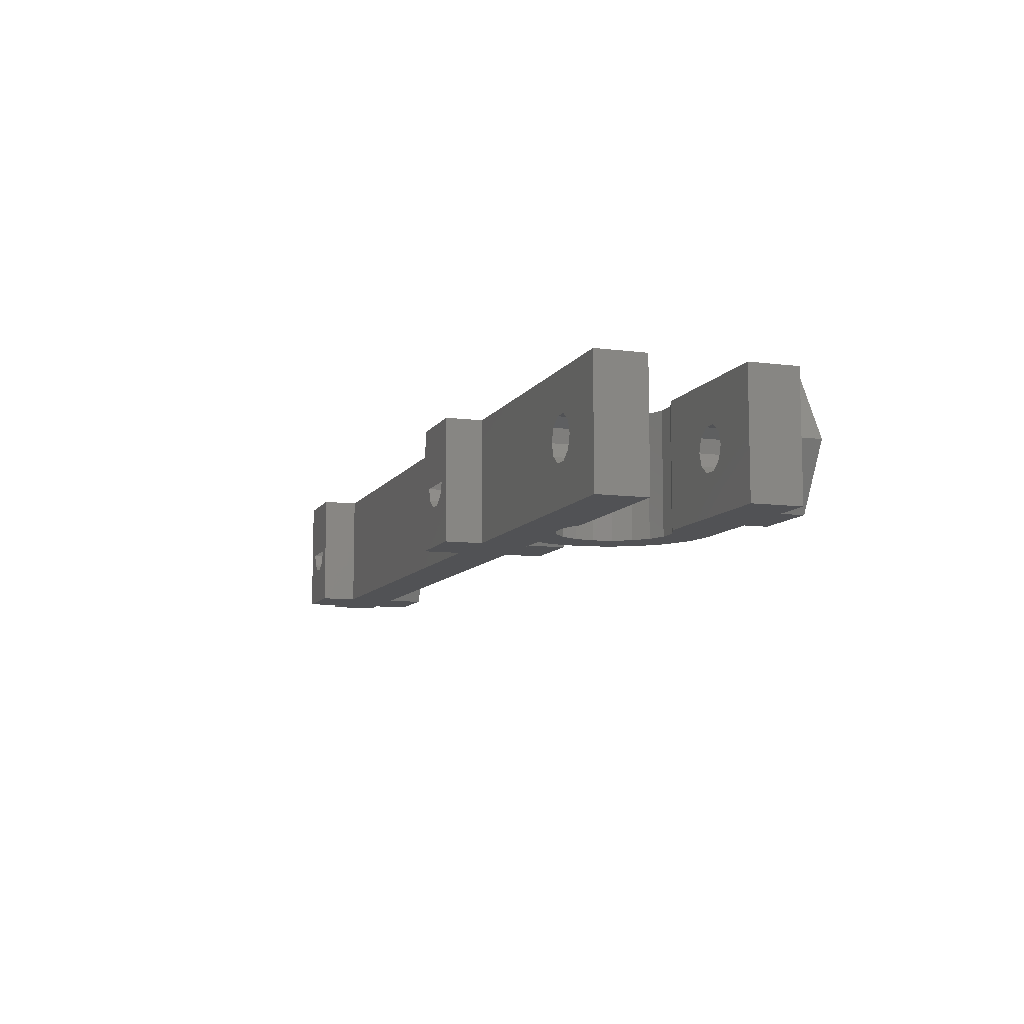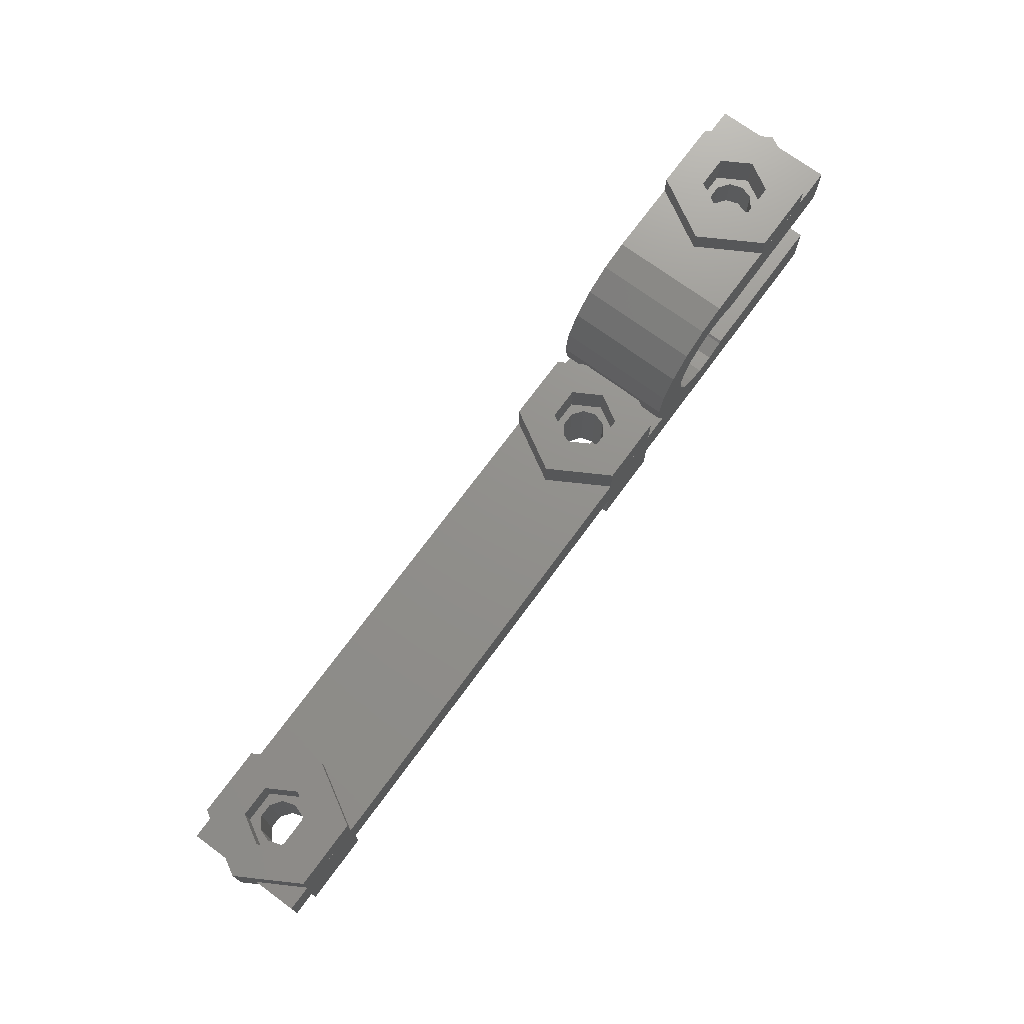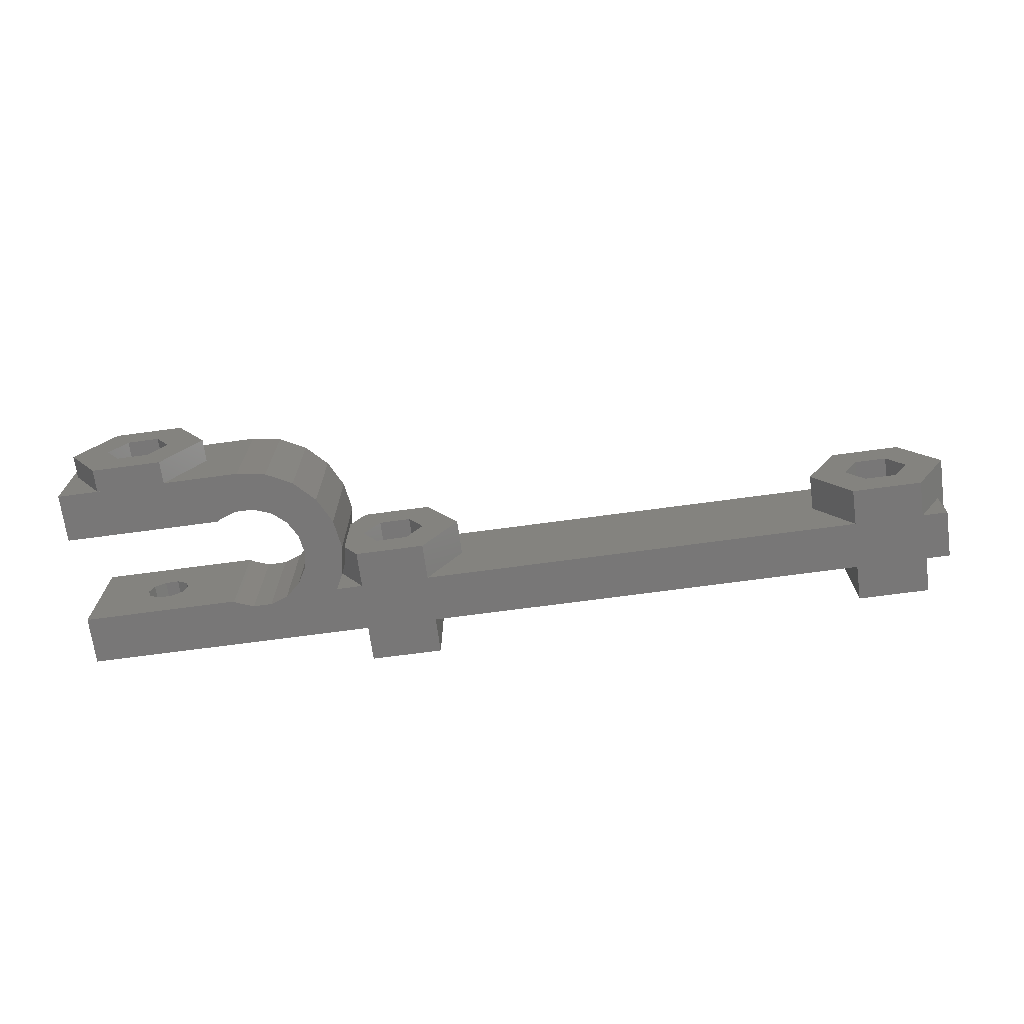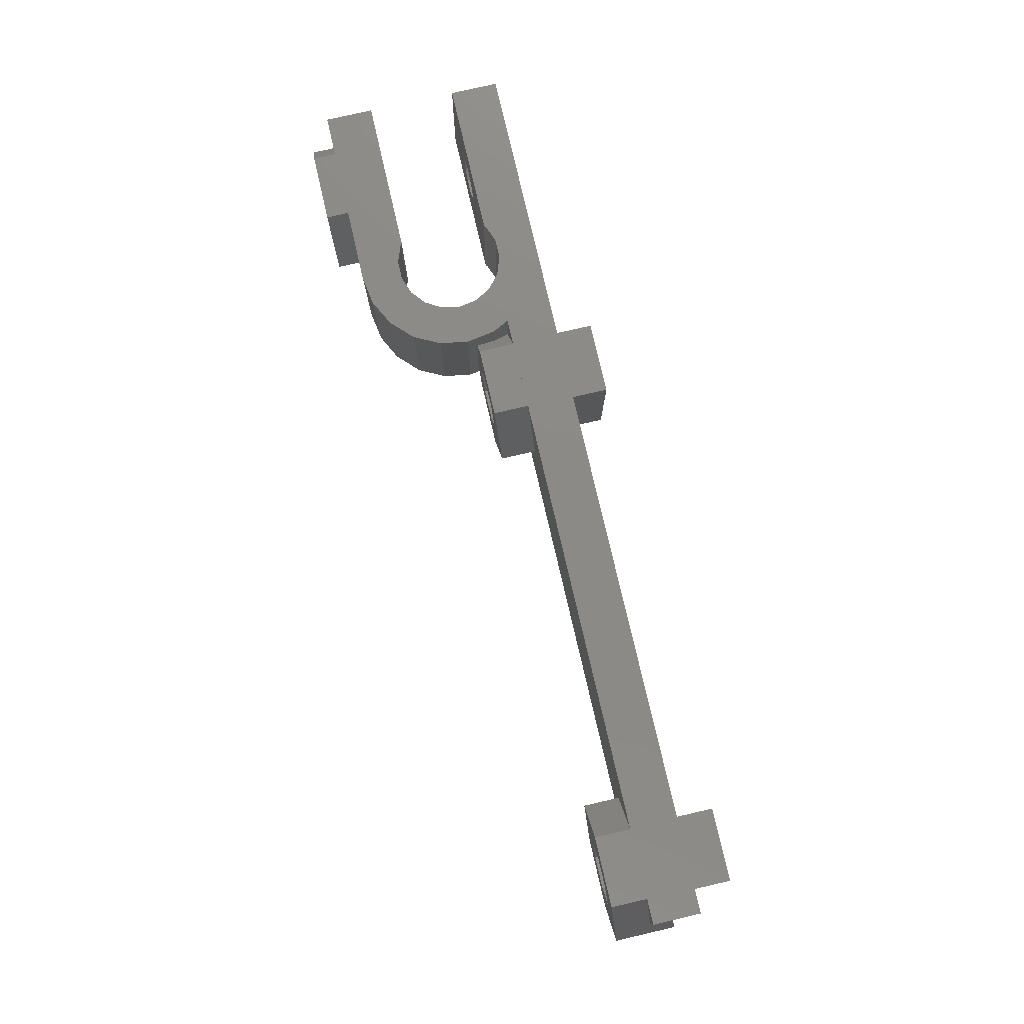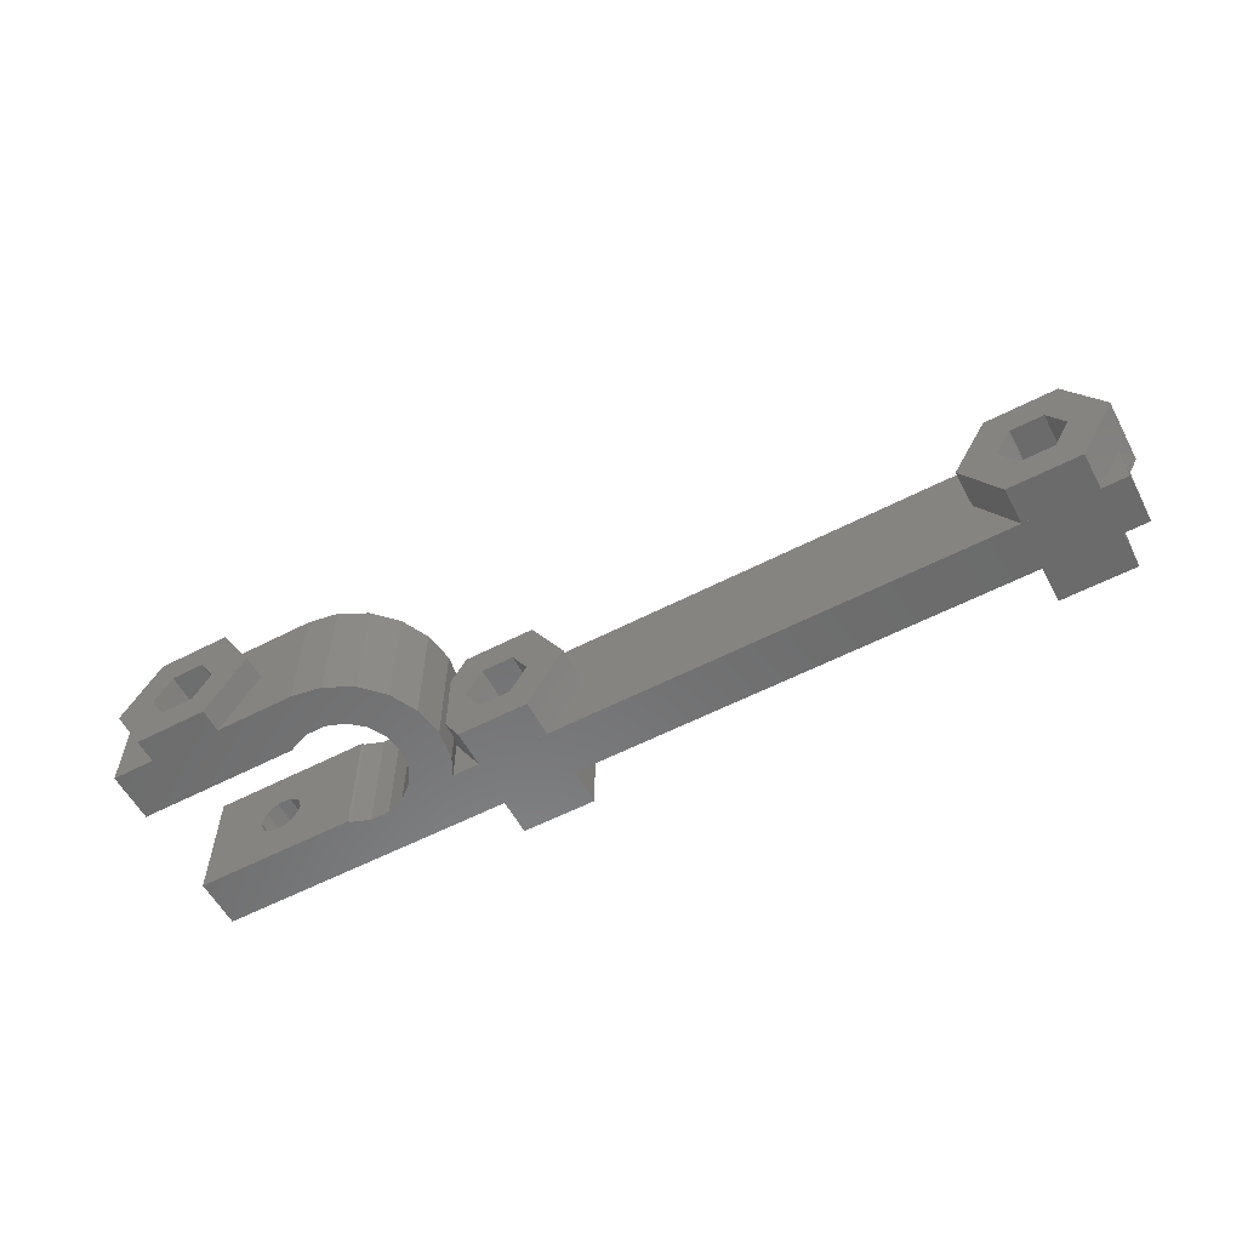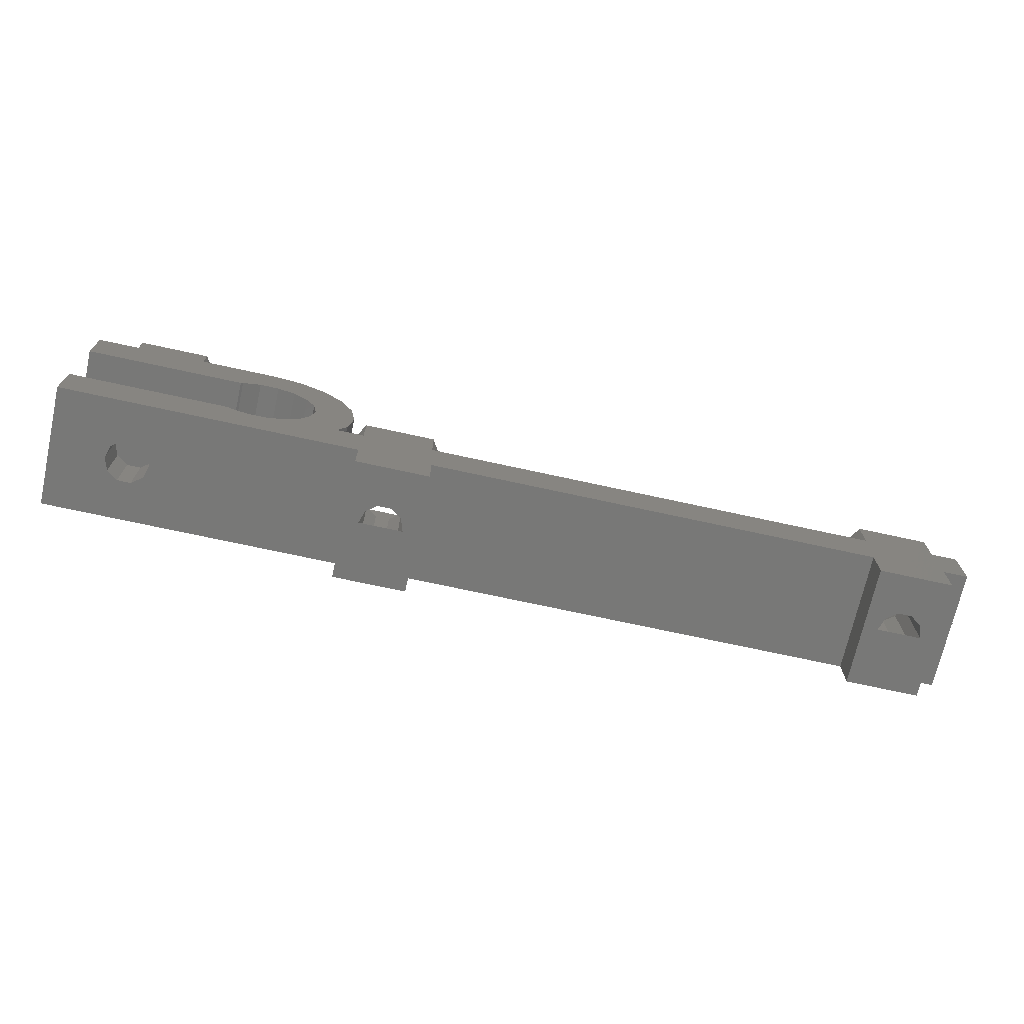
<metadata>
{"format":"stl","ext":"stl","renderer":"f3d","projection":"perspective","resolution":1024,"background":"white","views":[{"elev":-9.2,"azim":71.1,"up":"+Z"},{"elev":72.5,"azim":-53.7,"up":"+Y"},{"elev":-70.2,"azim":-172.3,"up":"+Z"},{"elev":77.8,"azim":-103.0,"up":"+Z"},{"elev":-57.8,"azim":-151.8,"up":"+Z"},{"elev":-70.7,"azim":167.6,"up":"+Y"}]}
</metadata>
<code>
# stl→obj: 234 verts, 480 faces
v -52 2 6.334
v -52.77 2 5
v -52 2 3.666
v -52.77 7 5
v -52 4 3.666
v -49.88 7 0.003033
v -49.88 4 0.003033
v -52 4 6.334
v -49.88 4 9.997
v -49.88 7 9.997
v -52 4 0
v -52 0 10
v -52 4 10
v -52 0 0
v 1.09 4 0
v -44.12 4 0.003033
v -9.77 4 5
v -44.12 4 9.997
v -6.885 4 9.997
v 1.09 4 10
v -1.115 4 9.997
v 1.09 4 6.178
v -6.885 4 0.003033
v -41.23 4 5
v -1.115 4 0.003033
v 1.09 4 3.822
v -44.12 7 0.003033
v -48.33 7 7.295
v -44.12 7 9.997
v -44.35 7 5
v -41.23 7 5
v -49.65 7 5
v -48.33 7 2.705
v -45.67 7 7.295
v -45.67 7 2.705
v -50 0 0
v 0.3818 5.39 0
v 0 7.8 0
v 0.3818 10.21 0
v 1.49 12.38 0
v 3.215 14.11 0
v 5.39 15.22 0
v 4.353 10.69 0
v 7.8 15.6 0
v 10.23 11.55 0
v 23.3 15.6 0
v 10.05 11.7 0
v 5.55 11.7 0
v 8.581 12.23 0
v 7.019 12.23 0
v 3.571 9.339 0
v 3.3 7.8 0
v 3.571 6.261 0
v 4.353 4.907 0
v 23.3 4.05 0
v 10.05 3.903 0
v 10.23 4.05 0
v 5.55 3.903 0
v 7.019 3.368 0
v 8.581 3.368 0
v -7 0 0
v -1 -3 0
v -7 -3 0
v -1 0 0
v 23.3 0 0
v -44 0 0
v 23.3 11.55 0
v -44 -3 0
v -50 -3 0
v -44 0 10
v -7 0 10
v -50 0 10
v -44 -3 10
v -50 -3 10
v -1 0 10
v -7 -3 10
v -1 -3 10
v 23.3 0 10
v 7.019 3.368 10
v 5.55 3.903 10
v 1.49 12.38 10
v 0.3818 10.21 10
v 4.353 10.69 10
v 23.3 4.05 10
v 10.05 3.903 10
v 8.581 3.368 10
v 0.3818 5.39 10
v 4.353 4.907 10
v 0 7.8 10
v 3.571 9.339 10
v 3.571 6.261 10
v 8.581 12.23 10
v 23.3 15.6 10
v 7.019 12.23 10
v 10.05 11.7 10
v 23.3 11.55 10
v 5.39 15.22 10
v 3.215 14.11 10
v 7.8 15.6 10
v 3.3 7.8 10
v 5.55 11.7 10
v 10.23 11.55 10
v 10.23 4.05 10
v 0.3818 5.39 2.595
v -1.115 7 0.003033
v 0.1267 7 2.154
v -6.885 7 0.003033
v -9.77 7 5
v -6.885 7 9.997
v -1.115 7 9.997
v 0.1267 7 7.846
v 0.3818 5.39 7.405
v -48.33 4 2.705
v -49.65 4 5
v -48.33 4 7.295
v -45.67 4 7.295
v -44.35 4 5
v -45.67 4 2.705
v -48.46 -3 3.942
v -47.56 -3 3.288
v -48.8 -3 5
v -45.2 -3 5
v -45.54 -3 3.942
v -46.44 -3 3.288
v -5.456 -3 3.942
v -4.556 -3 3.288
v -5.8 -3 5
v -2.2 -3 5
v -2.544 -3 3.942
v -3.444 -3 3.288
v 16.44 0 3.288
v 15.2 0 5
v 15.54 0 3.942
v 17.56 0 3.288
v 15.54 0 6.058
v 16.44 0 6.712
v 18.46 0 6.058
v 18.8 0 5
v 18.46 0 3.942
v 17.56 0 6.712
v 16.44 4.05 3.288
v 18.46 4.05 3.942
v 17.56 4.05 3.288
v 15.54 4.05 3.942
v 18.8 4.05 5
v 18.46 4.05 6.058
v 17.56 4.05 6.712
v 15.54 4.05 6.058
v 16.44 4.05 6.712
v 15.2 4.05 5
v 16.44 11.55 6.712
v 17.56 11.55 6.712
v 15.2 11.55 5
v 15.54 11.55 6.058
v 18.46 11.55 6.058
v 18.8 11.55 5
v 18.46 11.55 3.942
v 17.56 11.55 3.288
v 16.44 11.55 3.288
v 15.54 11.55 3.942
v 22.77 15.6 5
v 19.89 15.6 0.003033
v 19.89 15.6 9.997
v 11.23 15.6 5
v 14.12 15.6 0.003033
v 14.12 15.6 9.997
v -5.325 7 7.295
v -2.675 7 7.295
v -1.35 7 5
v -6.65 7 5
v -5.325 7 2.705
v -2.675 7 2.705
v -47.56 4 6.712
v -46.44 4 6.712
v -45.54 4 3.942
v -47.56 4 3.288
v -48.46 4 3.942
v -48.8 4 5
v -46.44 4 3.288
v -45.2 4 5
v -45.54 4 6.058
v -48.46 4 6.058
v -47.56 -3 6.712
v -46.44 -3 6.712
v -48.46 -3 6.058
v -45.54 -3 6.058
v -5.456 4 3.942
v -5.8 4 5
v -4.556 4 3.288
v -3.444 4 3.288
v -2.544 4 3.942
v -2.2 4 5
v -4.556 -3 6.712
v -3.444 -3 6.712
v -5.456 -3 6.058
v -2.544 -3 6.058
v -2.544 4 6.058
v -5.456 4 6.058
v 15.2 14.5 5
v 15.54 14.5 6.058
v 15.54 14.5 3.942
v 16.44 14.5 3.288
v 17.56 14.5 3.288
v 18.46 14.5 3.942
v 18.8 14.5 5
v 18.46 14.5 6.058
v 17.56 14.5 6.712
v 16.44 14.5 6.712
v 11.23 17.5 5
v 14.12 17.5 0.003033
v 14.12 17.5 9.997
v 19.89 17.5 9.997
v 22.77 17.5 5
v 19.89 17.5 0.003033
v -5.325 4 7.295
v -6.65 4 5
v -5.325 4 2.705
v -2.675 4 7.295
v -1.35 4 5
v -2.675 4 2.705
v -4.556 4 6.712
v -3.444 4 6.712
v 15.68 14.5 7.295
v 19.65 14.5 5
v 18.32 14.5 2.705
v 15.68 14.5 2.705
v 14.35 14.5 5
v 18.32 14.5 7.295
v 15.68 17.5 7.295
v 19.65 17.5 5
v 14.35 17.5 5
v 15.68 17.5 2.705
v 18.32 17.5 7.295
v 18.32 17.5 2.705
f 1 2 3
f 2 4 3
f 5 4 6
f 3 4 5
f 5 6 7
f 2 1 4
f 4 1 8
f 4 8 9
f 4 9 10
f 5 11 3
f 8 12 13
f 1 12 8
f 14 12 3
f 14 3 11
f 3 12 1
f 11 7 15
f 11 5 7
f 7 16 15
f 17 18 19
f 9 8 13
f 9 13 18
f 18 13 20
f 21 20 22
f 19 20 21
f 18 20 19
f 23 18 17
f 23 24 18
f 16 23 15
f 23 25 15
f 26 15 25
f 24 23 16
f 7 6 16
f 16 6 27
f 4 10 6
f 28 10 29
f 30 29 31
f 6 31 27
f 6 10 32
f 6 32 33
f 28 29 34
f 6 35 31
f 35 30 31
f 34 29 30
f 32 10 28
f 35 6 33
f 10 9 18
f 29 10 18
f 14 11 36
f 36 11 15
f 15 37 38
f 15 38 39
f 15 39 40
f 15 40 41
f 15 41 42
f 43 42 44
f 45 44 46
f 47 44 45
f 43 44 48
f 49 44 47
f 50 44 49
f 48 44 50
f 51 42 43
f 52 15 51
f 15 42 51
f 53 15 52
f 54 15 53
f 55 56 57
f 15 54 58
f 15 58 36
f 58 59 36
f 59 60 36
f 60 55 36
f 61 62 63
f 56 55 60
f 64 55 65
f 36 55 66
f 45 46 67
f 64 62 61
f 64 61 55
f 68 36 66
f 61 66 55
f 36 68 69
f 70 71 13
f 13 12 72
f 73 13 72
f 74 73 72
f 73 70 13
f 71 75 13
f 76 77 71
f 77 75 71
f 75 78 13
f 79 80 13
f 80 20 13
f 81 82 83
f 78 84 85
f 78 85 86
f 78 79 13
f 78 86 79
f 87 20 88
f 82 89 90
f 89 87 91
f 92 93 94
f 95 96 92
f 97 98 99
f 96 93 92
f 81 94 93
f 93 99 98
f 93 98 81
f 89 91 100
f 90 83 82
f 100 90 89
f 88 91 87
f 81 83 101
f 102 96 95
f 81 101 94
f 103 85 84
f 80 88 20
f 12 14 36
f 72 12 36
f 37 15 104
f 104 15 26
f 26 25 105
f 104 26 105
f 106 104 105
f 23 107 25
f 25 107 105
f 17 108 23
f 23 108 107
f 17 19 108
f 108 19 109
f 109 19 21
f 110 109 21
f 110 21 22
f 111 110 112
f 112 110 22
f 112 22 87
f 87 22 20
f 29 18 24
f 31 29 24
f 24 16 27
f 31 24 27
f 113 33 32
f 114 113 32
f 32 28 115
f 114 32 115
f 34 116 28
f 28 116 115
f 30 117 34
f 34 117 116
f 30 35 117
f 117 35 118
f 118 35 33
f 113 118 33
f 69 74 36
f 36 74 72
f 119 69 68
f 120 119 68
f 121 69 119
f 74 69 121
f 73 122 68
f 73 74 122
f 122 123 68
f 124 120 68
f 123 124 68
f 121 122 74
f 73 68 66
f 70 73 66
f 70 66 61
f 71 70 61
f 63 76 61
f 61 76 71
f 125 63 62
f 126 125 62
f 127 63 125
f 76 63 127
f 77 128 62
f 77 76 128
f 128 129 62
f 130 126 62
f 129 130 62
f 127 128 76
f 77 62 64
f 75 77 64
f 75 64 65
f 131 75 65
f 132 75 133
f 134 131 65
f 135 75 132
f 136 75 135
f 78 75 136
f 78 137 65
f 137 138 65
f 138 139 65
f 139 134 65
f 133 75 131
f 136 140 78
f 140 137 78
f 78 65 55
f 84 78 55
f 141 55 57
f 142 55 143
f 103 144 57
f 144 141 57
f 84 55 142
f 84 142 145
f 84 145 146
f 84 146 147
f 84 147 103
f 148 103 149
f 149 103 147
f 150 103 148
f 103 150 144
f 143 55 141
f 103 57 85
f 85 57 56
f 85 56 86
f 86 56 60
f 86 60 79
f 79 60 59
f 79 59 80
f 80 59 58
f 80 58 88
f 88 58 54
f 91 88 54
f 53 91 54
f 100 91 53
f 52 100 53
f 51 90 100
f 52 51 100
f 43 83 90
f 51 43 90
f 48 101 83
f 43 48 83
f 50 94 101
f 48 50 101
f 49 92 94
f 50 49 94
f 47 95 92
f 49 47 92
f 45 102 95
f 47 45 95
f 151 96 102
f 151 152 96
f 45 153 102
f 154 151 102
f 155 156 67
f 155 96 152
f 67 96 155
f 67 156 157
f 45 67 158
f 45 158 159
f 45 160 153
f 45 159 160
f 153 154 102
f 157 158 67
f 96 67 46
f 93 96 46
f 161 46 162
f 163 99 93
f 44 99 164
f 44 164 165
f 44 165 46
f 165 162 46
f 46 161 93
f 166 99 163
f 161 163 93
f 164 99 166
f 42 97 44
f 44 97 99
f 41 98 42
f 42 98 97
f 40 81 41
f 41 81 98
f 39 82 40
f 40 82 81
f 38 89 39
f 39 89 82
f 111 89 106
f 38 37 106
f 38 106 89
f 89 111 112
f 89 112 87
f 106 37 104
f 108 109 107
f 167 109 110
f 168 110 111
f 169 111 106
f 107 106 105
f 107 109 170
f 107 170 171
f 168 111 169
f 107 172 106
f 172 169 106
f 170 109 167
f 172 107 171
f 167 110 168
f 173 115 174
f 175 117 118
f 176 118 113
f 177 113 114
f 178 177 114
f 179 118 176
f 175 118 179
f 180 117 175
f 181 117 180
f 116 117 181
f 116 181 174
f 116 174 115
f 182 115 173
f 115 182 114
f 182 178 114
f 176 113 177
f 119 177 178
f 121 119 178
f 120 176 177
f 119 120 177
f 124 179 176
f 120 124 176
f 123 175 179
f 124 123 179
f 180 175 122
f 122 175 123
f 183 184 185
f 185 184 186
f 185 186 122
f 185 122 121
f 180 122 181
f 181 122 186
f 178 182 185
f 121 178 185
f 125 187 188
f 127 125 188
f 126 189 187
f 125 126 187
f 130 190 189
f 126 130 189
f 129 191 190
f 130 129 190
f 192 191 128
f 128 191 129
f 193 194 195
f 195 194 196
f 195 196 128
f 195 128 127
f 192 128 197
f 197 128 196
f 188 198 195
f 127 188 195
f 131 141 144
f 133 131 144
f 133 144 150
f 132 133 150
f 134 143 141
f 131 134 141
f 139 142 143
f 134 139 143
f 145 142 138
f 138 142 139
f 145 138 146
f 146 138 137
f 146 137 147
f 147 137 140
f 147 140 149
f 149 140 136
f 149 136 148
f 148 136 135
f 150 148 135
f 132 150 135
f 199 200 154
f 153 199 154
f 160 201 199
f 153 160 199
f 159 202 201
f 160 159 201
f 158 203 202
f 159 158 202
f 157 204 203
f 158 157 203
f 205 204 156
f 156 204 157
f 205 156 206
f 206 156 155
f 206 155 207
f 207 155 152
f 207 152 208
f 208 152 151
f 208 151 200
f 200 151 154
f 164 209 165
f 165 209 210
f 164 166 209
f 209 166 211
f 211 166 163
f 212 211 163
f 212 163 161
f 213 212 161
f 161 162 214
f 213 161 214
f 165 210 162
f 162 210 214
f 170 167 215
f 216 170 215
f 217 171 170
f 216 217 170
f 168 218 167
f 167 218 215
f 169 219 168
f 168 219 218
f 169 172 219
f 219 172 220
f 220 172 171
f 217 220 171
f 173 183 182
f 182 183 185
f 174 184 173
f 173 184 183
f 181 186 174
f 174 186 184
f 221 215 222
f 191 219 220
f 189 220 217
f 187 217 216
f 188 187 216
f 190 220 189
f 191 220 190
f 192 219 191
f 197 219 192
f 218 219 197
f 218 197 222
f 218 222 215
f 198 215 221
f 215 198 216
f 198 188 216
f 189 217 187
f 221 193 198
f 198 193 195
f 197 196 222
f 222 196 194
f 222 194 221
f 221 194 193
f 208 223 207
f 204 224 225
f 202 225 226
f 201 226 227
f 199 201 227
f 203 225 202
f 204 225 203
f 205 224 204
f 206 224 205
f 228 224 206
f 228 206 207
f 228 207 223
f 200 223 208
f 223 200 227
f 200 199 227
f 202 226 201
f 209 211 210
f 229 211 212
f 230 212 213
f 210 213 214
f 210 211 231
f 210 231 232
f 229 212 233
f 210 234 213
f 234 230 213
f 233 212 230
f 231 211 229
f 234 210 232
f 233 228 229
f 229 228 223
f 231 229 223
f 227 231 223
f 226 232 231
f 227 226 231
f 225 234 232
f 226 225 232
f 230 234 224
f 224 234 225
f 230 224 233
f 233 224 228

</code>
